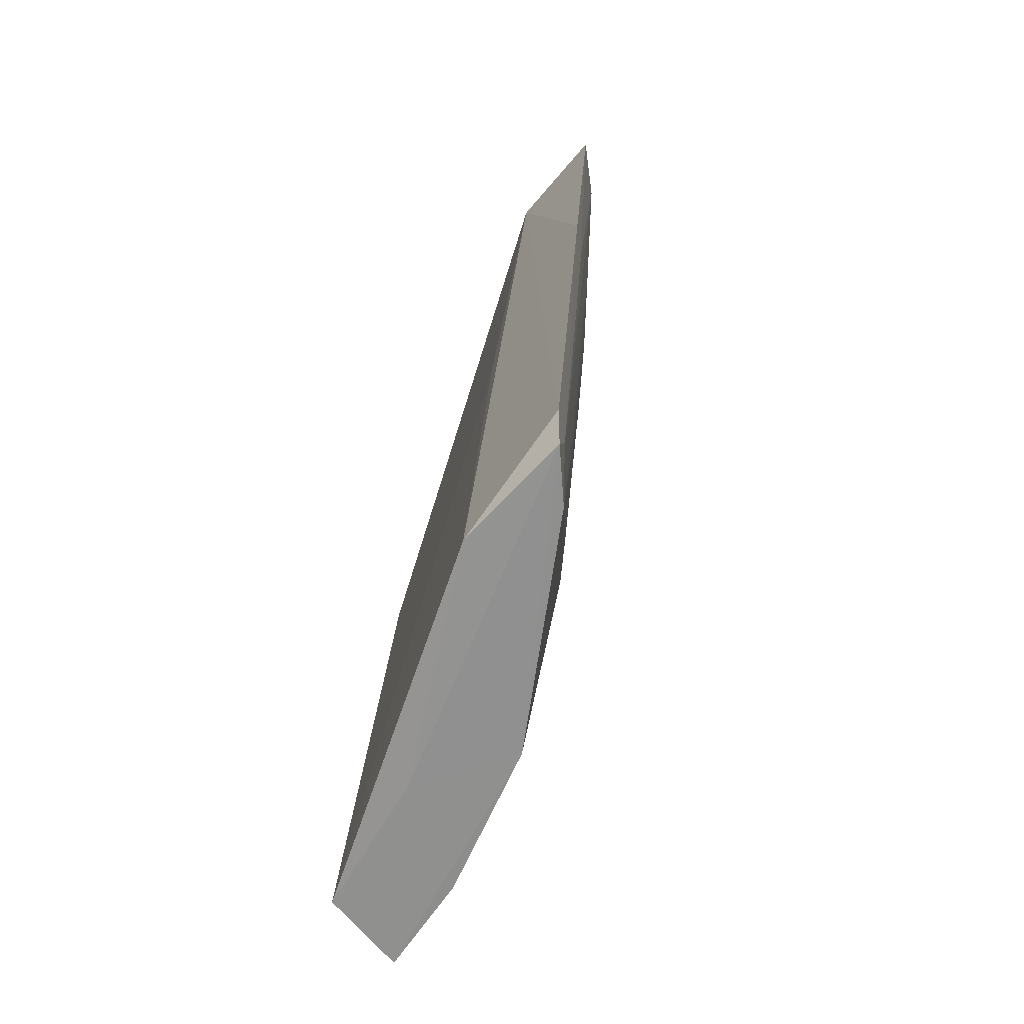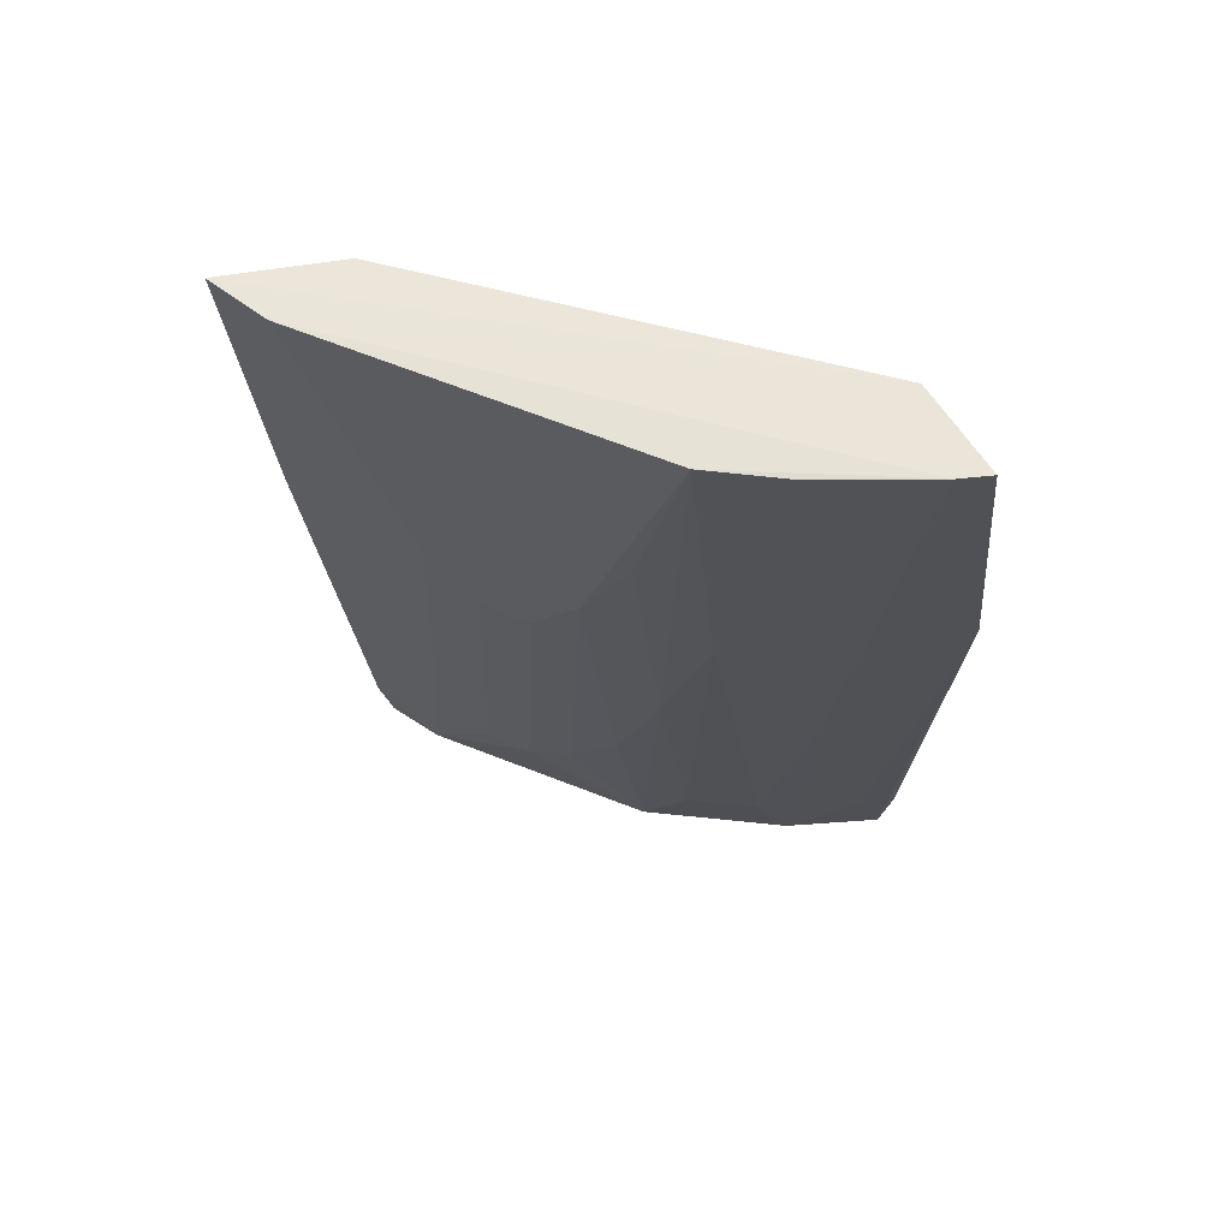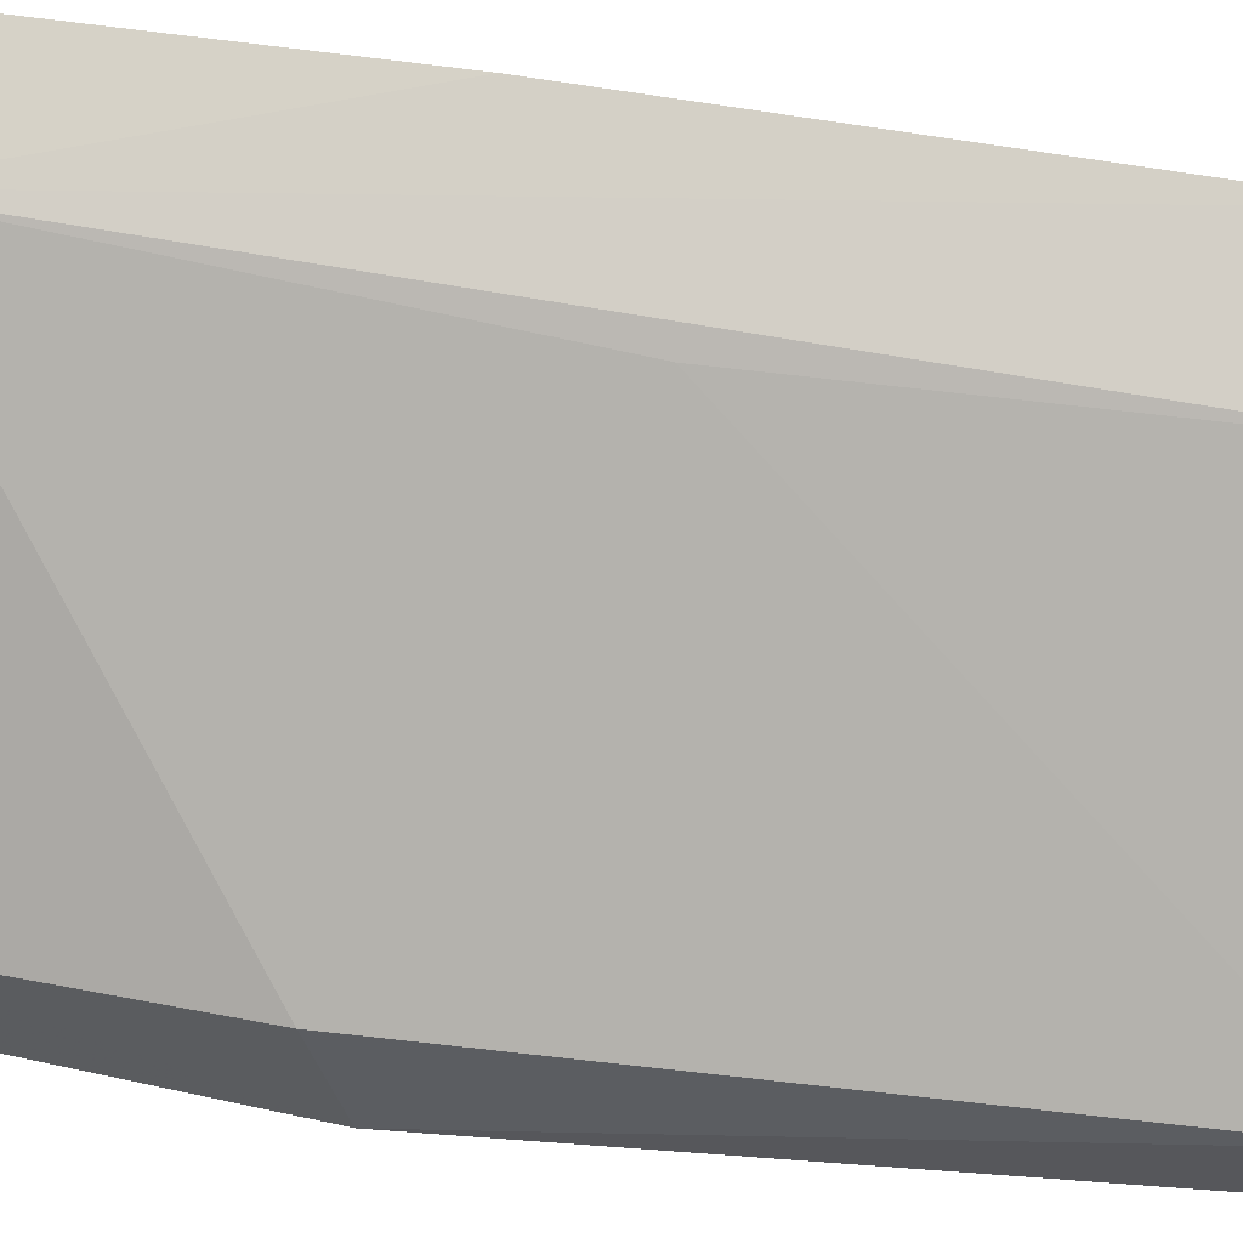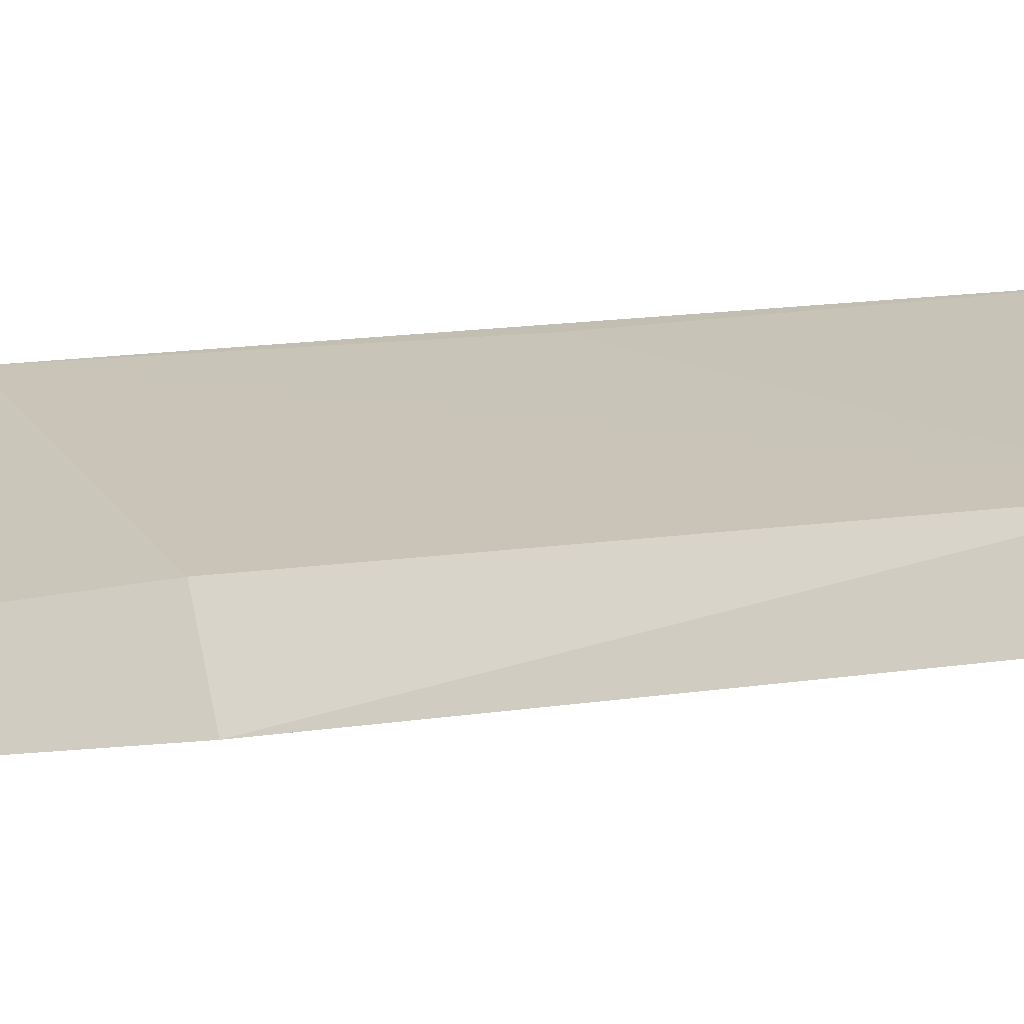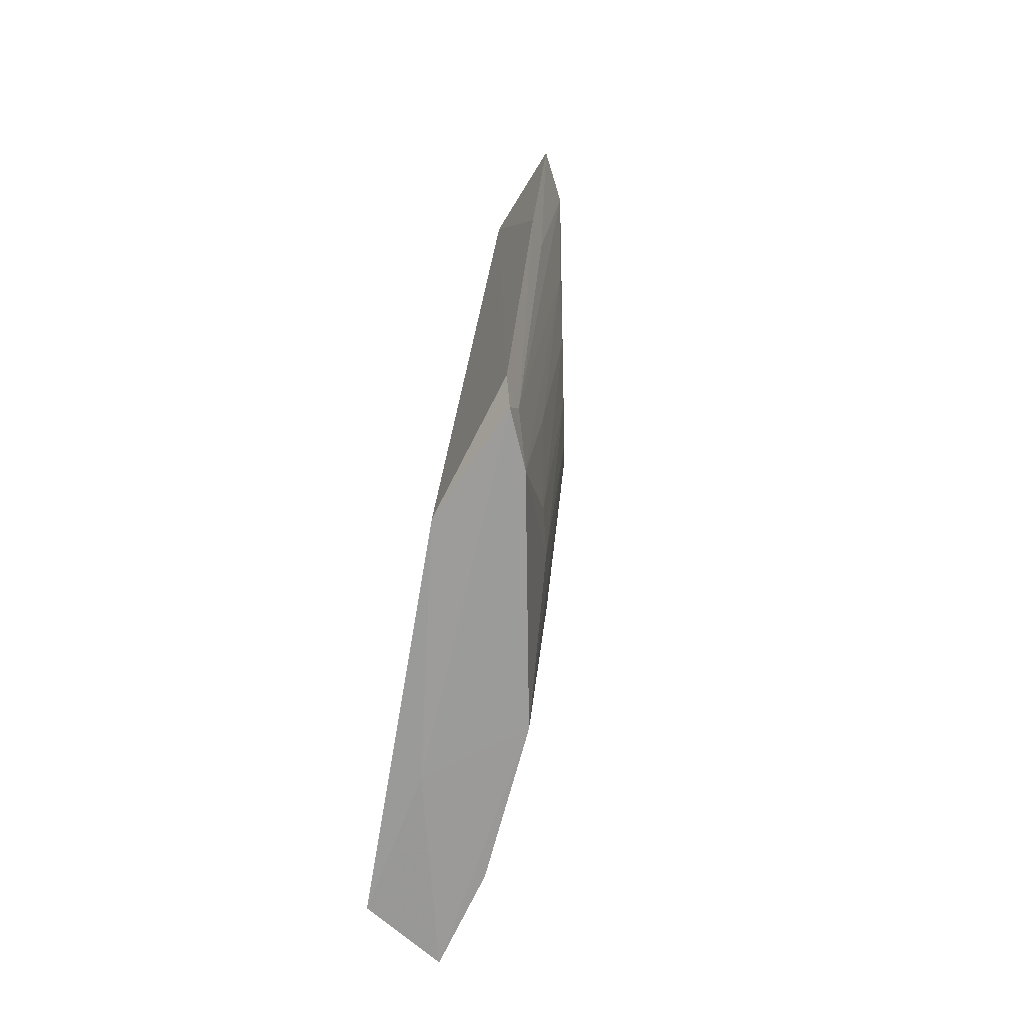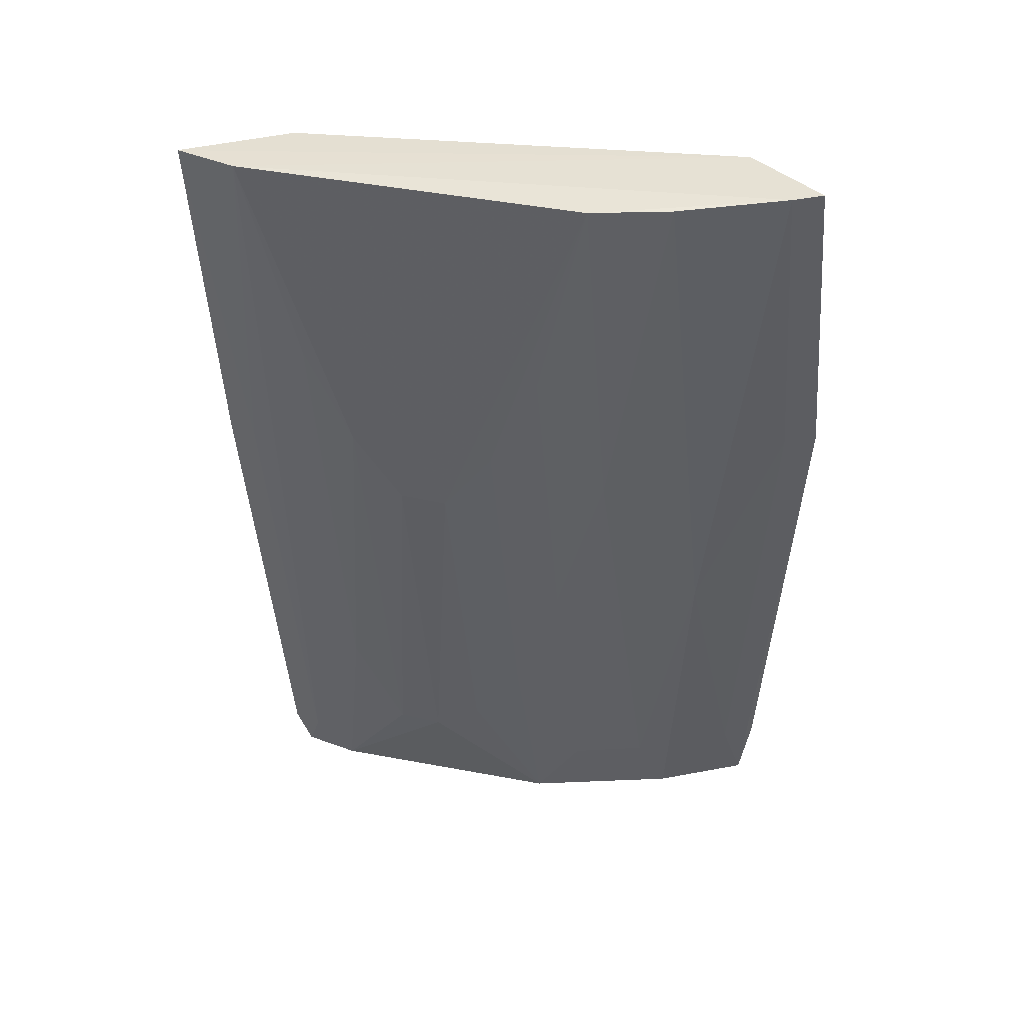
<metadata>
{"format":"obj","ext":"obj","renderer":"f3d","projection":"perspective","resolution":1024,"background":"white","views":[{"elev":-66.6,"azim":-142.9,"up":"+Z"},{"elev":65.6,"azim":-23.0,"up":"+Z"},{"elev":64.8,"azim":95.7,"up":"+Y"},{"elev":-11.5,"azim":101.0,"up":"+Y"},{"elev":-69.7,"azim":-133.8,"up":"+Z"},{"elev":44.4,"azim":-32.0,"up":"+Z"}]}
</metadata>
<code>
v -0.0298 -0.03681 0.1193
v -0.02897 -0.042 0.1197
v -0.027 -0.03415 0.06853
v -0.05159 -0.02078 0.06848
v -0.05539 -0.02061 0.1196
v -0.03251 -0.03729 0.06864
v -0.02674 -0.04154 0.1015
v -0.05366 -0.02368 0.1198
v -0.0492 -0.02193 0.1193
v -0.03452 -0.03099 0.0683
v -0.02797 -0.03559 0.1031
v -0.02722 -0.03903 0.06848
v -0.03252 -0.03889 0.08906
v -0.05346 -0.02162 0.09924
v -0.04379 -0.03093 0.07683
v -0.04502 -0.02192 0.06836
v -0.02678 -0.03942 0.07268
v -0.04011 -0.0331 0.0687
v -0.03071 -0.0415 0.1197
v -0.0287 -0.03892 0.07271
v -0.05426 -0.02013 0.0992
v -0.05135 -0.02161 0.07072
v -0.04598 -0.02257 0.09289
v -0.03836 -0.03677 0.09919
v -0.02862 -0.04099 0.1015
v -0.05216 -0.02003 0.07064
v -0.04964 -0.02723 0.1014
v -0.0498 -0.02353 0.06863
v -0.03811 -0.03474 0.07273
v -0.03435 -0.03677 0.07274
v -0.03643 -0.03913 0.1198
v -0.04379 -0.03305 0.1013
v -0.04572 -0.02899 0.07479
v -0.05149 -0.02541 0.1074
v -0.04013 -0.03483 0.08912
v -0.0403 -0.03699 0.1198
v -0.04183 -0.03294 0.08098
v -0.04576 -0.03102 0.0972
v -0.04743 -0.02713 0.0748
v -0.04958 -0.02517 0.08097
v -0.0419 -0.03494 0.1075
v -0.04765 -0.02912 0.09729
f 7 1 2
f 8 1 5
f 9 5 1
f 11 7 3
f 11 1 7
f 11 9 1
f 11 3 9
f 12 10 3
f 14 8 5
f 16 10 4
f 16 3 10
f 17 12 3
f 17 3 7
f 17 7 12
f 18 12 6
f 18 4 10
f 18 10 12
f 19 7 2
f 19 2 1
f 19 1 8
f 20 12 7
f 20 13 6
f 20 6 12
f 21 14 5
f 21 5 9
f 22 8 14
f 22 14 21
f 23 16 9
f 23 9 3
f 23 3 16
f 25 19 13
f 25 7 19
f 25 20 7
f 25 13 20
f 26 16 4
f 26 22 21
f 26 4 22
f 26 21 9
f 26 9 16
f 28 22 4
f 28 4 18
f 29 18 6
f 30 6 13
f 30 13 24
f 30 29 6
f 30 24 29
f 31 24 13
f 31 13 19
f 33 28 18
f 33 18 15
f 34 27 8
f 34 8 22
f 34 22 28
f 35 29 24
f 35 18 29
f 36 31 19
f 36 19 8
f 36 24 31
f 36 35 24
f 37 32 15
f 37 15 18
f 37 18 35
f 38 33 15
f 38 15 32
f 38 36 8
f 38 32 36
f 39 28 33
f 40 34 28
f 40 27 34
f 40 39 27
f 40 28 39
f 41 36 32
f 41 35 36
f 41 37 35
f 41 32 37
f 42 33 38
f 42 39 33
f 42 27 39
f 42 38 8
f 42 8 27

</code>
